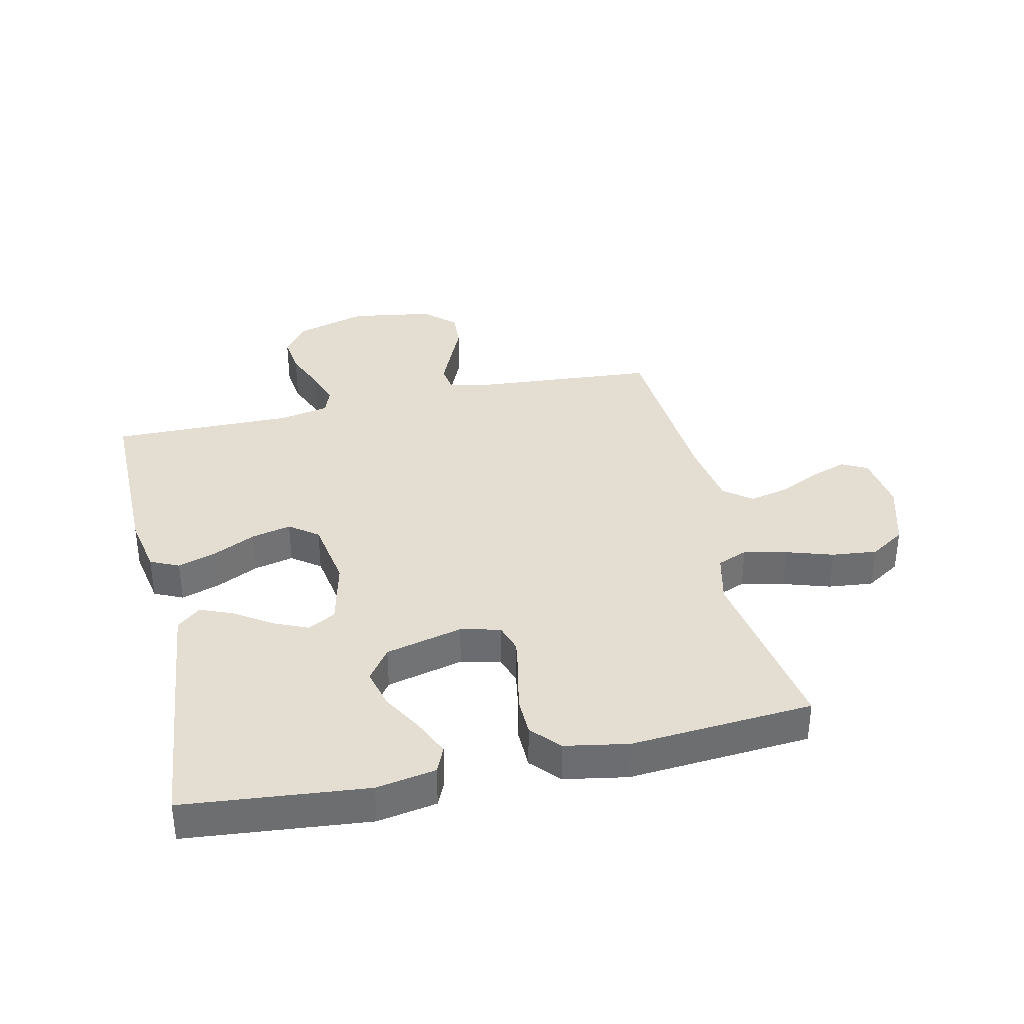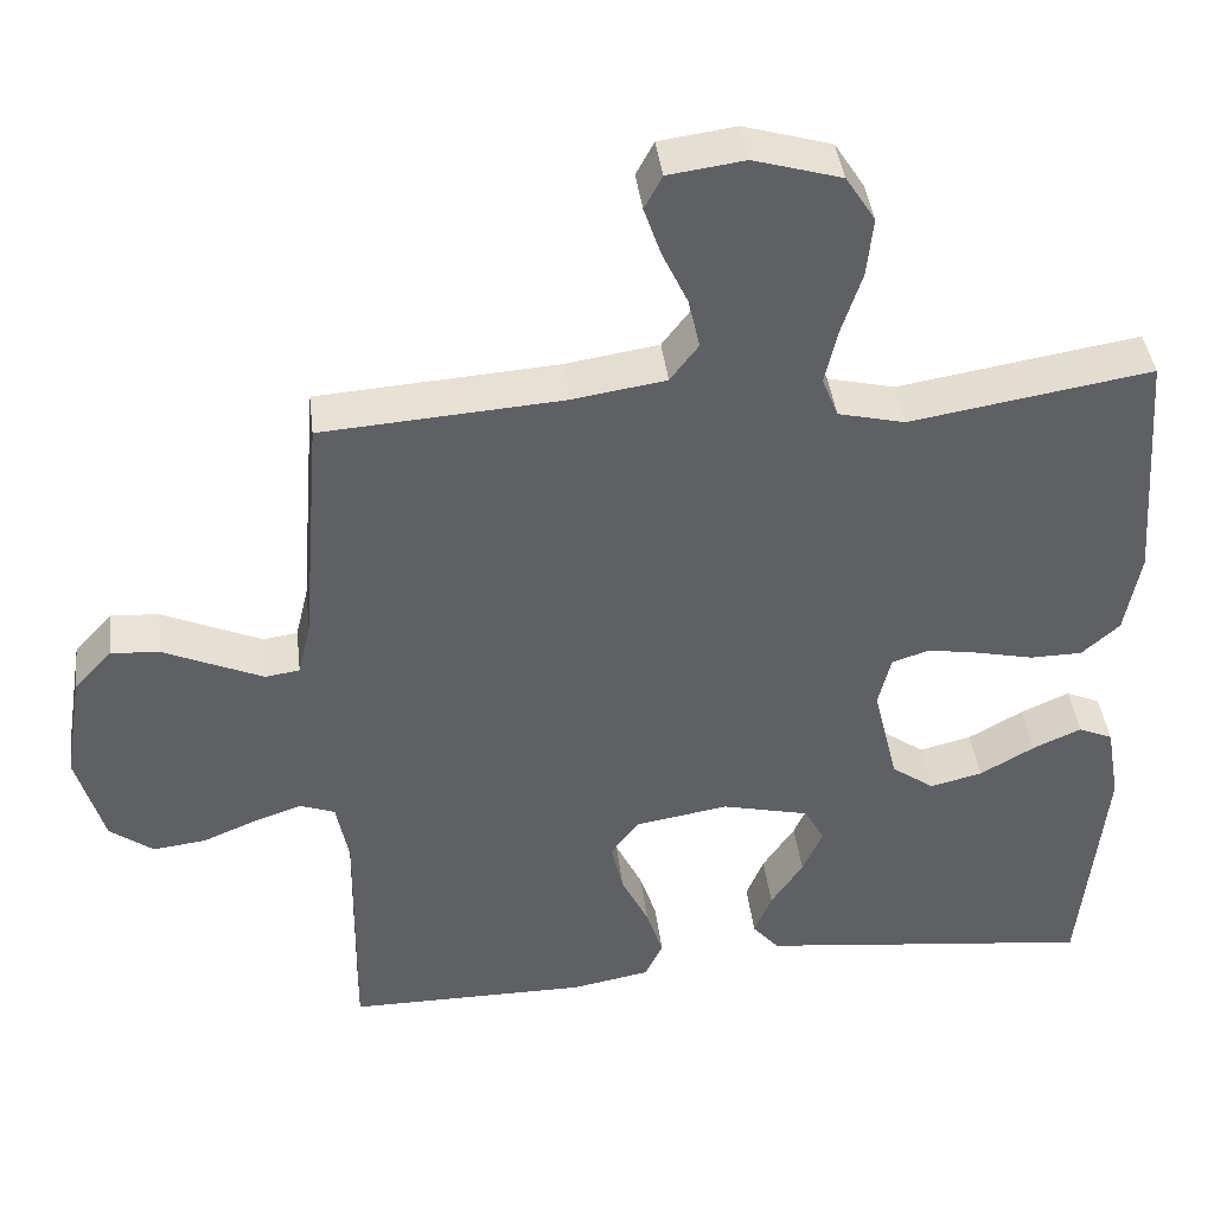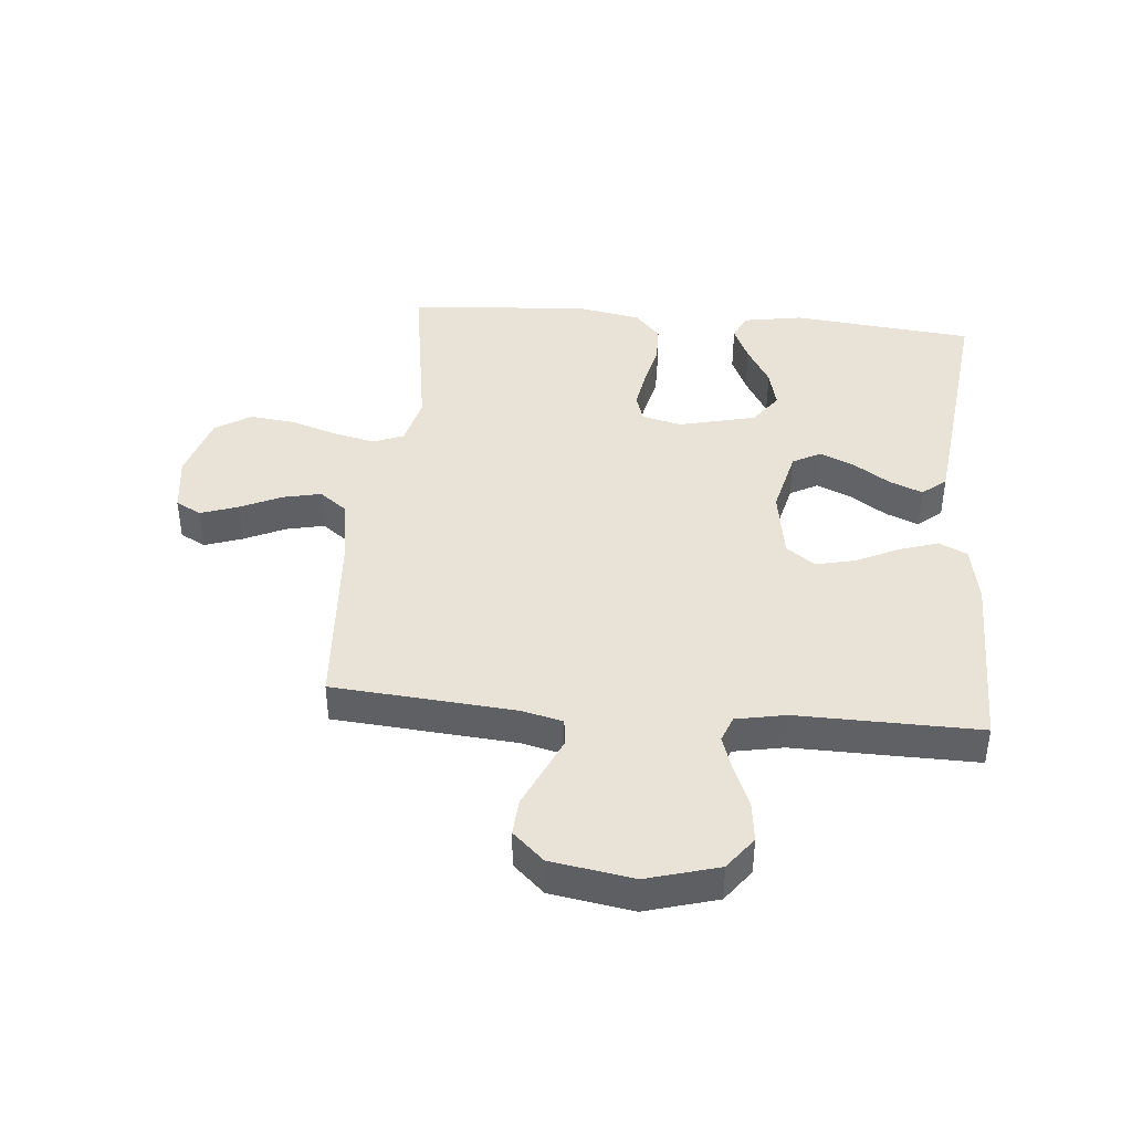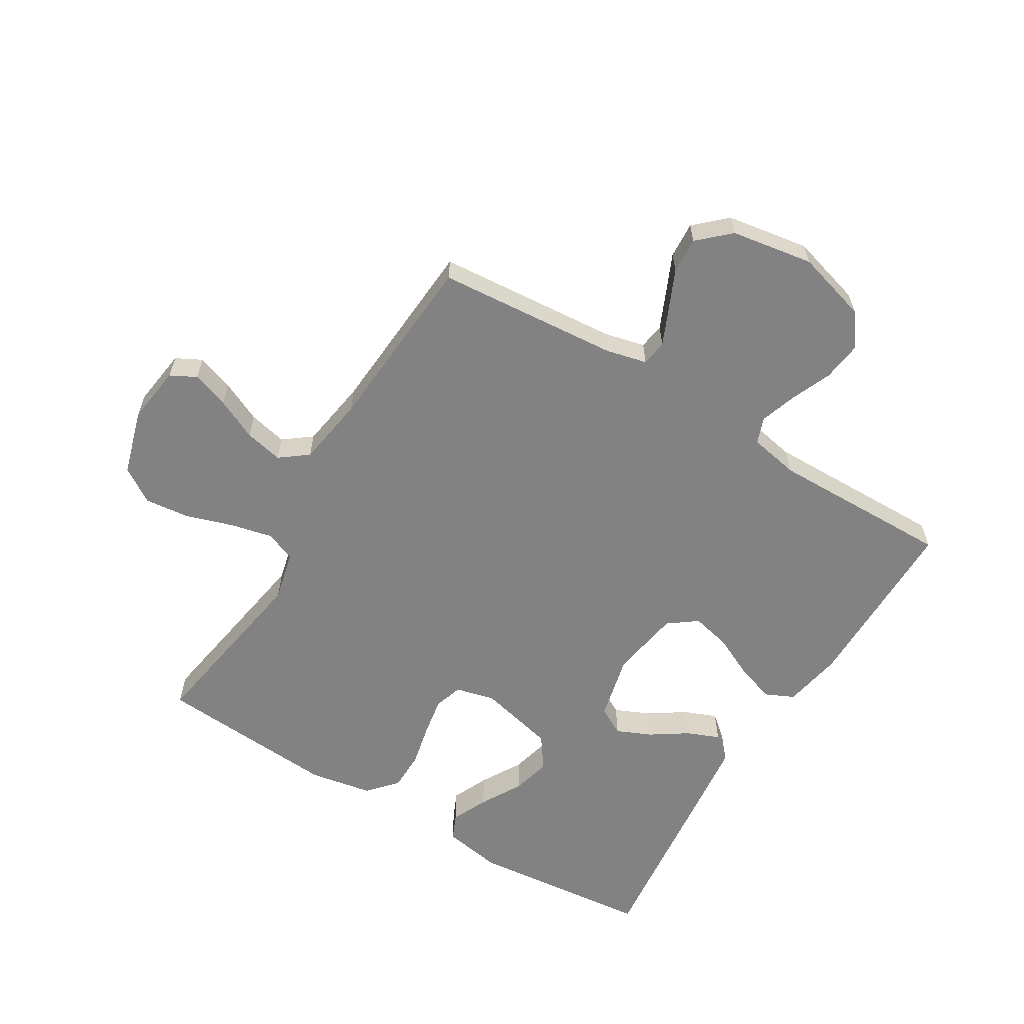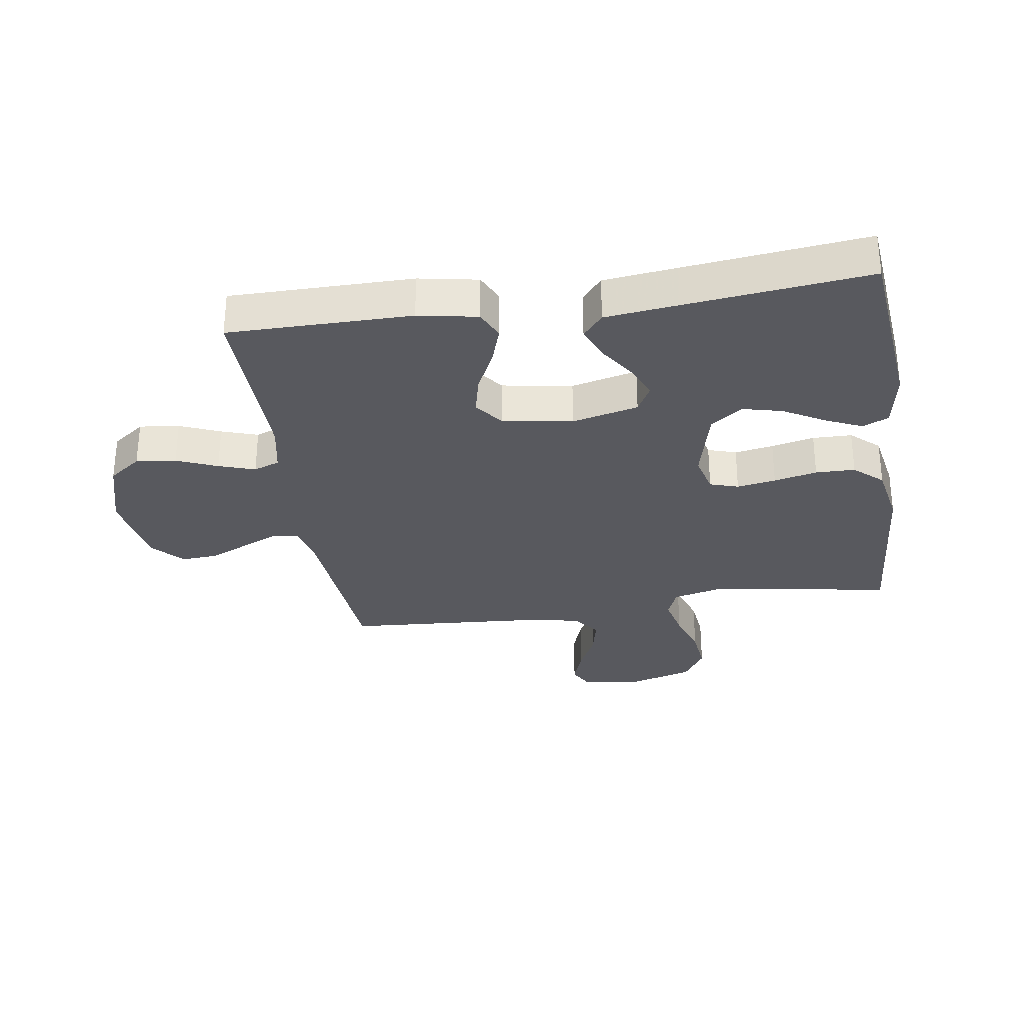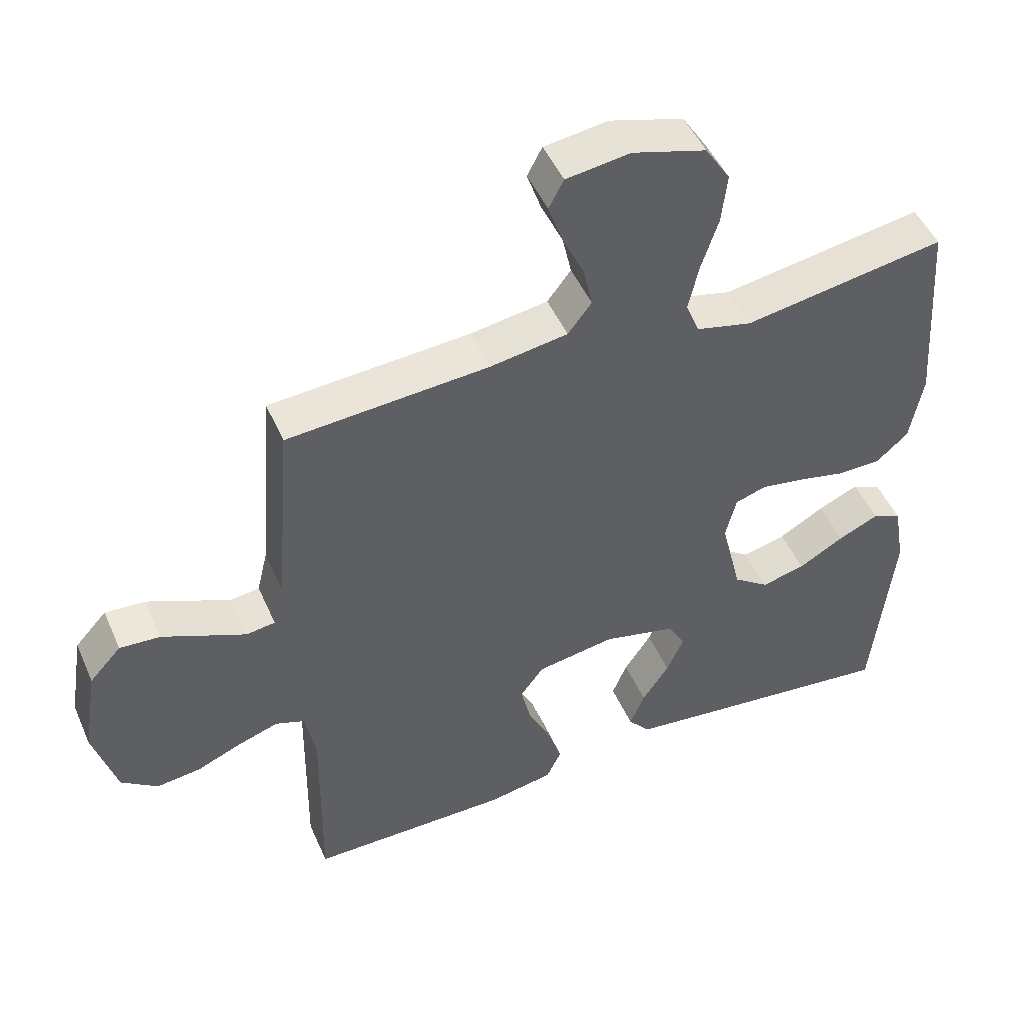
<metadata>
{"format":"obj","ext":"obj","renderer":"f3d","projection":"perspective","resolution":1024,"background":"white","views":[{"elev":36.2,"azim":-102.8,"up":"+Y"},{"elev":41.2,"azim":173.1,"up":"+Z"},{"elev":41.6,"azim":95.3,"up":"+Y"},{"elev":-60.7,"azim":58.8,"up":"+Y"},{"elev":-30.3,"azim":-171.3,"up":"+Y"},{"elev":48.4,"azim":156.9,"up":"+Z"}]}
</metadata>
<code>
v -0.5 0.07 0.5
v -0.2 0.07 0.451
v -0.117 0.07 0.471
v -0.097 0.07 0.521
v -0.113 0.07 0.591
v -0.138 0.07 0.668
v -0.146 0.07 0.742
v -0.109 0.07 0.8
v 0 0.07 0.832
v 0.095 0.07 0.819
v 0.117 0.07 0.777
v 0.096 0.07 0.716
v 0.064 0.07 0.648
v 0.05 0.07 0.585
v 0.085 0.07 0.539
v 0.2 0.07 0.521
v 0.5 0.07 0.5
v 0.524 0.07 0.2
v 0.54 0.07 0.133
v 0.583 0.07 0.127
v 0.642 0.07 0.153
v 0.707 0.07 0.182
v 0.767 0.07 0.186
v 0.814 0.07 0.135
v 0.836 0.07 0
v 0.802 0.07 -0.118
v 0.748 0.07 -0.158
v 0.682 0.07 -0.15
v 0.615 0.07 -0.122
v 0.555 0.07 -0.102
v 0.512 0.07 -0.118
v 0.496 0.07 -0.2
v 0.5 0.07 -0.5
v 0.2 0.07 -0.5
v 0.103 0.07 -0.482
v 0.081 0.07 -0.435
v 0.102 0.07 -0.371
v 0.136 0.07 -0.301
v 0.151 0.07 -0.236
v 0.116 0.07 -0.189
v 0 0.07 -0.17
v -0.109 0.07 -0.196
v -0.134 0.07 -0.242
v -0.109 0.07 -0.299
v -0.069 0.07 -0.359
v -0.047 0.07 -0.413
v -0.08 0.07 -0.452
v -0.2 0.07 -0.466
v -0.5 0.07 -0.5
v -0.53 0.07 -0.2
v -0.513 0.07 -0.102
v -0.47 0.07 -0.083
v -0.41 0.07 -0.11
v -0.342 0.07 -0.149
v -0.277 0.07 -0.165
v -0.224 0.07 -0.127
v -0.193 0.07 0
v -0.209 0.07 0.065
v -0.256 0.07 0.08
v -0.32 0.07 0.069
v -0.391 0.07 0.053
v -0.456 0.07 0.054
v -0.503 0.07 0.096
v -0.522 0.07 0.2
v -0.5 0 0.5
v -0.2 0 0.451
v -0.117 0 0.471
v -0.097 0 0.521
v -0.113 0 0.591
v -0.138 0 0.668
v -0.146 0 0.742
v -0.109 0 0.8
v 0 0 0.832
v 0.095 0 0.819
v 0.117 0 0.777
v 0.096 0 0.716
v 0.064 0 0.648
v 0.05 0 0.585
v 0.085 0 0.539
v 0.2 0 0.521
v 0.5 0 0.5
v 0.524 0 0.2
v 0.54 0 0.133
v 0.583 0 0.127
v 0.642 0 0.153
v 0.707 0 0.182
v 0.767 0 0.186
v 0.814 0 0.135
v 0.836 0 0
v 0.802 0 -0.118
v 0.748 0 -0.158
v 0.682 0 -0.15
v 0.615 0 -0.122
v 0.555 0 -0.102
v 0.512 0 -0.118
v 0.496 0 -0.2
v 0.5 0 -0.5
v 0.2 0 -0.5
v 0.103 0 -0.482
v 0.081 0 -0.435
v 0.102 0 -0.371
v 0.136 0 -0.301
v 0.151 0 -0.236
v 0.116 0 -0.189
v 0 0 -0.17
v -0.109 0 -0.196
v -0.134 0 -0.242
v -0.109 0 -0.299
v -0.069 0 -0.359
v -0.047 0 -0.413
v -0.08 0 -0.452
v -0.2 0 -0.466
v -0.5 0 -0.5
v -0.53 0 -0.2
v -0.513 0 -0.102
v -0.47 0 -0.083
v -0.41 0 -0.11
v -0.342 0 -0.149
v -0.277 0 -0.165
v -0.224 0 -0.127
v -0.193 0 0
v -0.209 0 0.065
v -0.256 0 0.08
v -0.32 0 0.069
v -0.391 0 0.053
v -0.456 0 0.054
v -0.503 0 0.096
v -0.522 0 0.2
f 64 1 2
f 63 64 2
f 62 63 2
f 61 62 2
f 60 61 2
f 59 60 2 3
f 58 59 3 4
f 57 58 4
f 52 53 54
f 51 52 54
f 50 51 54
f 49 50 54
f 48 49 54
f 47 48 54
f 46 47 54
f 45 46 54
f 44 45 54
f 43 44 54 55
f 42 43 55 56
f 36 37 38
f 35 36 38
f 34 35 38
f 33 34 38
f 32 33 38
f 31 32 38 39
f 30 31 39 40
f 27 28 29
f 26 27 29
f 25 26 29
f 24 25 29
f 23 24 29
f 22 23 29
f 21 22 29
f 20 21 29 30
f 30 40 41
f 20 30 41
f 19 20 41
f 16 17 18
f 42 56 57
f 41 42 57
f 19 41 57
f 18 19 57
f 16 18 57
f 15 16 57
f 11 12 13
f 10 11 13
f 9 10 13
f 8 9 13
f 7 8 13
f 6 7 13
f 5 6 13
f 14 15 57 4
f 4 5 13 14
f 66 65 128
f 66 128 127
f 66 127 126
f 66 126 125
f 66 125 124
f 67 66 124 123
f 68 67 123 122
f 68 122 121
f 118 117 116
f 118 116 115
f 118 115 114
f 118 114 113
f 118 113 112
f 118 112 111
f 118 111 110
f 118 110 109
f 118 109 108
f 119 118 108 107
f 120 119 107 106
f 102 101 100
f 102 100 99
f 102 99 98
f 102 98 97
f 102 97 96
f 103 102 96 95
f 104 103 95 94
f 93 92 91
f 93 91 90
f 93 90 89
f 93 89 88
f 93 88 87
f 93 87 86
f 93 86 85
f 94 93 85 84
f 105 104 94
f 105 94 84
f 105 84 83
f 82 81 80
f 121 120 106
f 121 106 105
f 121 105 83
f 121 83 82
f 121 82 80
f 121 80 79
f 77 76 75
f 77 75 74
f 77 74 73
f 77 73 72
f 77 72 71
f 77 71 70
f 77 70 69
f 68 121 79 78
f 78 77 69 68
f 1 65 66 2
f 2 66 67 3
f 3 67 68 4
f 4 68 69 5
f 5 69 70 6
f 6 70 71 7
f 7 71 72 8
f 8 72 73 9
f 9 73 74 10
f 10 74 75 11
f 11 75 76 12
f 12 76 77 13
f 13 77 78 14
f 14 78 79 15
f 15 79 80 16
f 16 80 81 17
f 17 81 82 18
f 18 82 83 19
f 19 83 84 20
f 20 84 85 21
f 21 85 86 22
f 22 86 87 23
f 23 87 88 24
f 24 88 89 25
f 25 89 90 26
f 26 90 91 27
f 27 91 92 28
f 28 92 93 29
f 29 93 94 30
f 30 94 95 31
f 31 95 96 32
f 32 96 97 33
f 33 97 98 34
f 34 98 99 35
f 35 99 100 36
f 36 100 101 37
f 37 101 102 38
f 38 102 103 39
f 39 103 104 40
f 40 104 105 41
f 41 105 106 42
f 42 106 107 43
f 43 107 108 44
f 44 108 109 45
f 45 109 110 46
f 46 110 111 47
f 47 111 112 48
f 48 112 113 49
f 49 113 114 50
f 50 114 115 51
f 51 115 116 52
f 52 116 117 53
f 53 117 118 54
f 54 118 119 55
f 55 119 120 56
f 56 120 121 57
f 57 121 122 58
f 58 122 123 59
f 59 123 124 60
f 60 124 125 61
f 61 125 126 62
f 62 126 127 63
f 63 127 128 64
f 64 128 65 1

</code>
